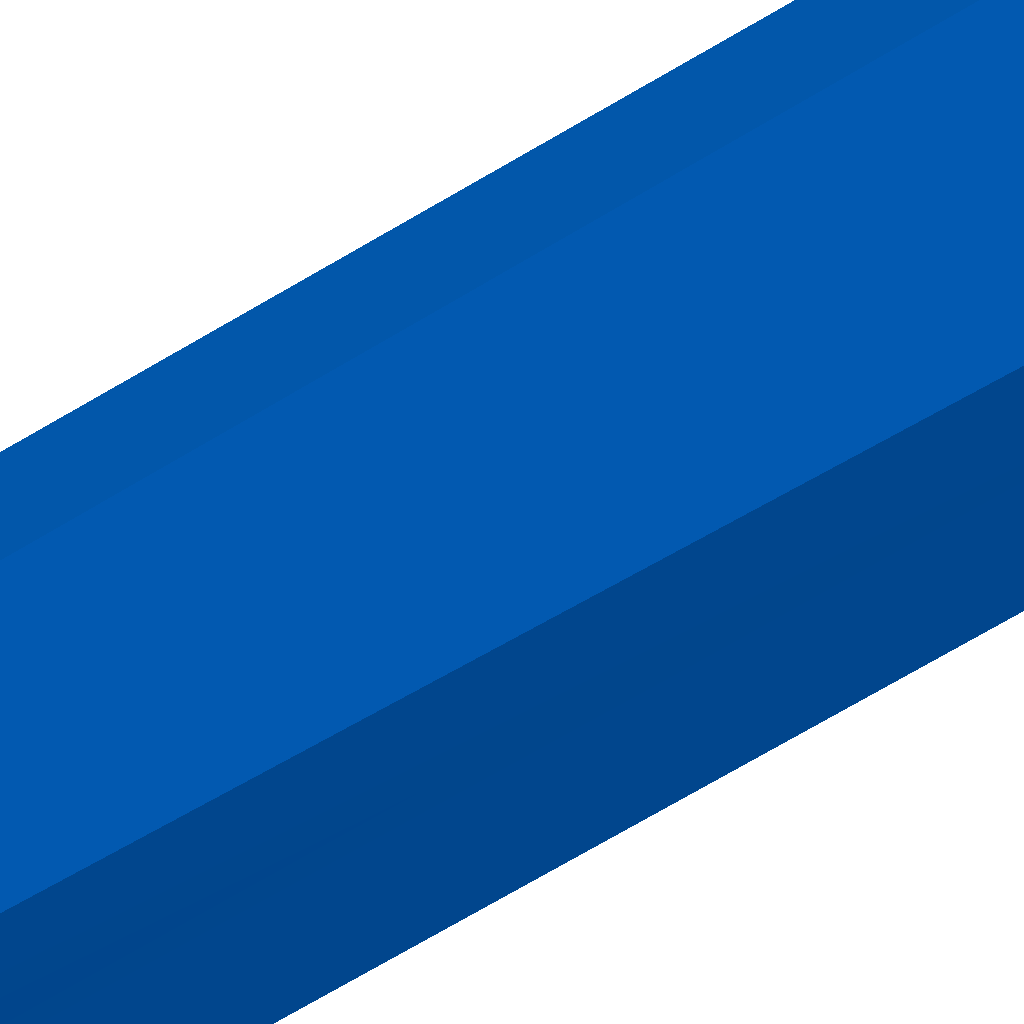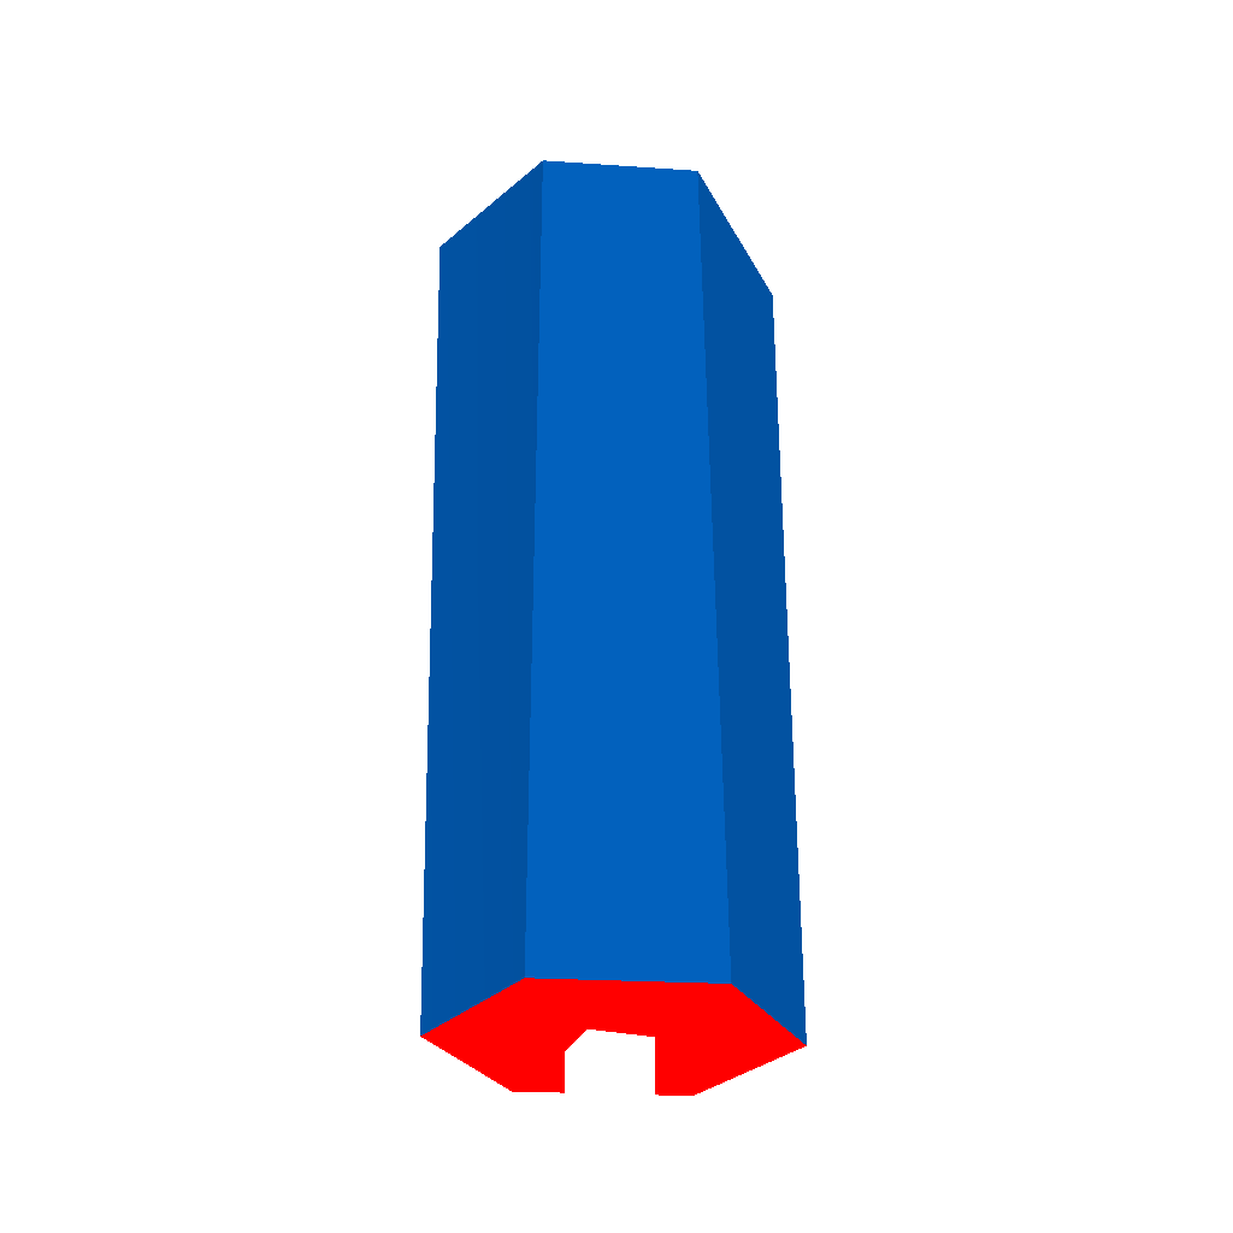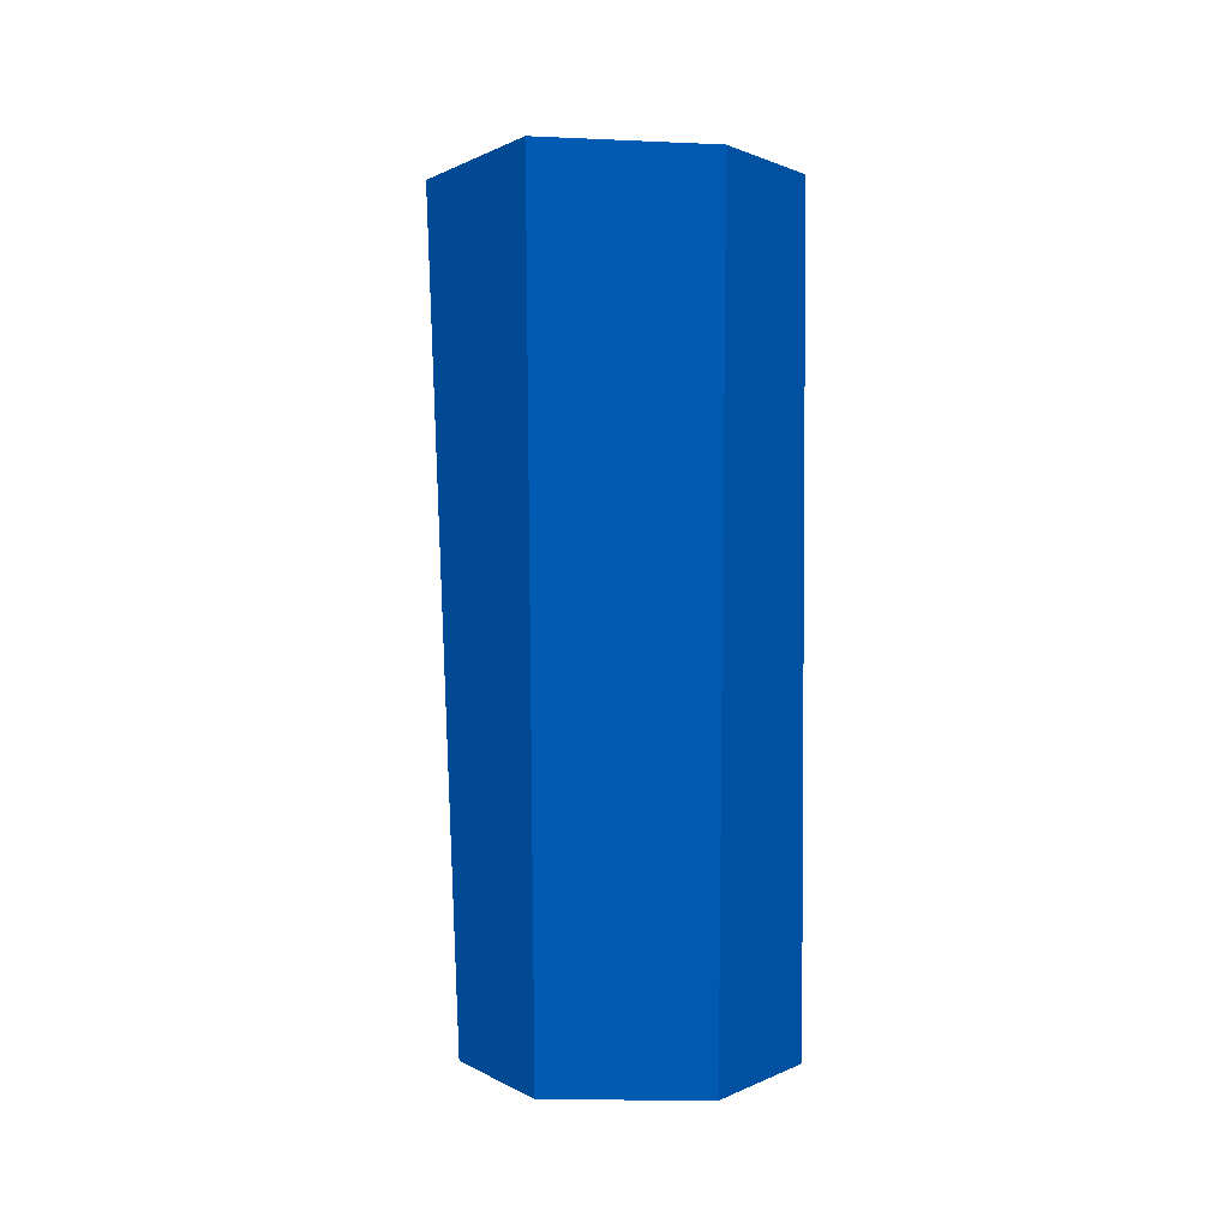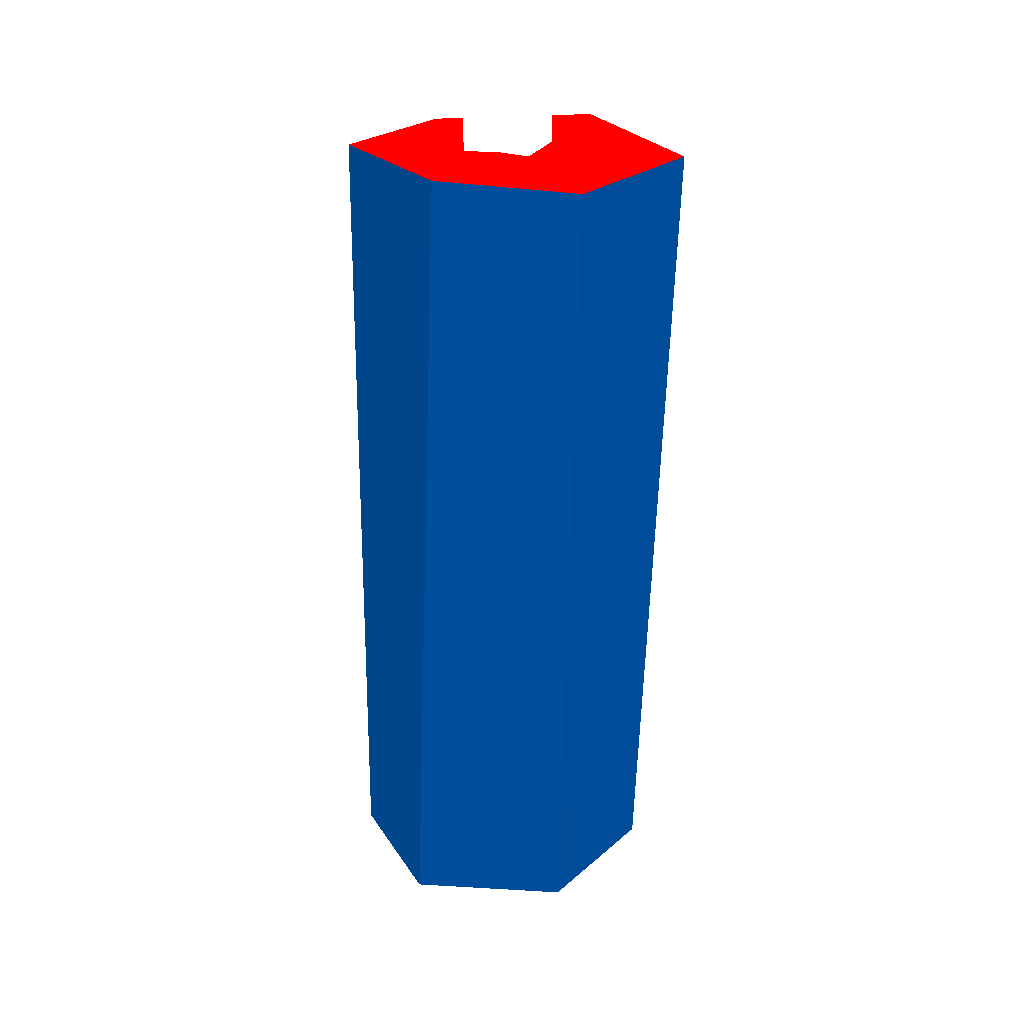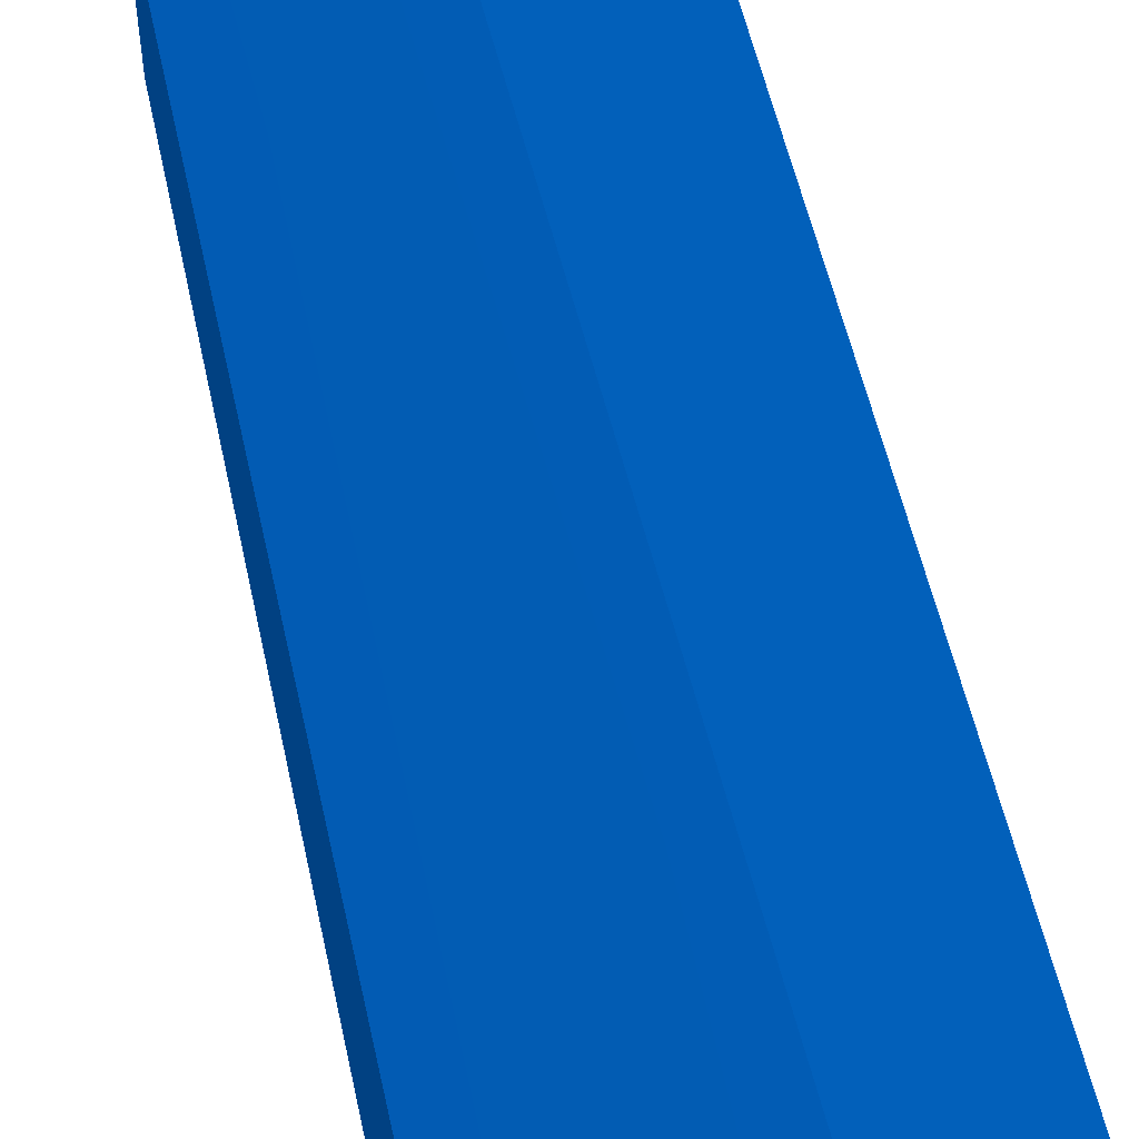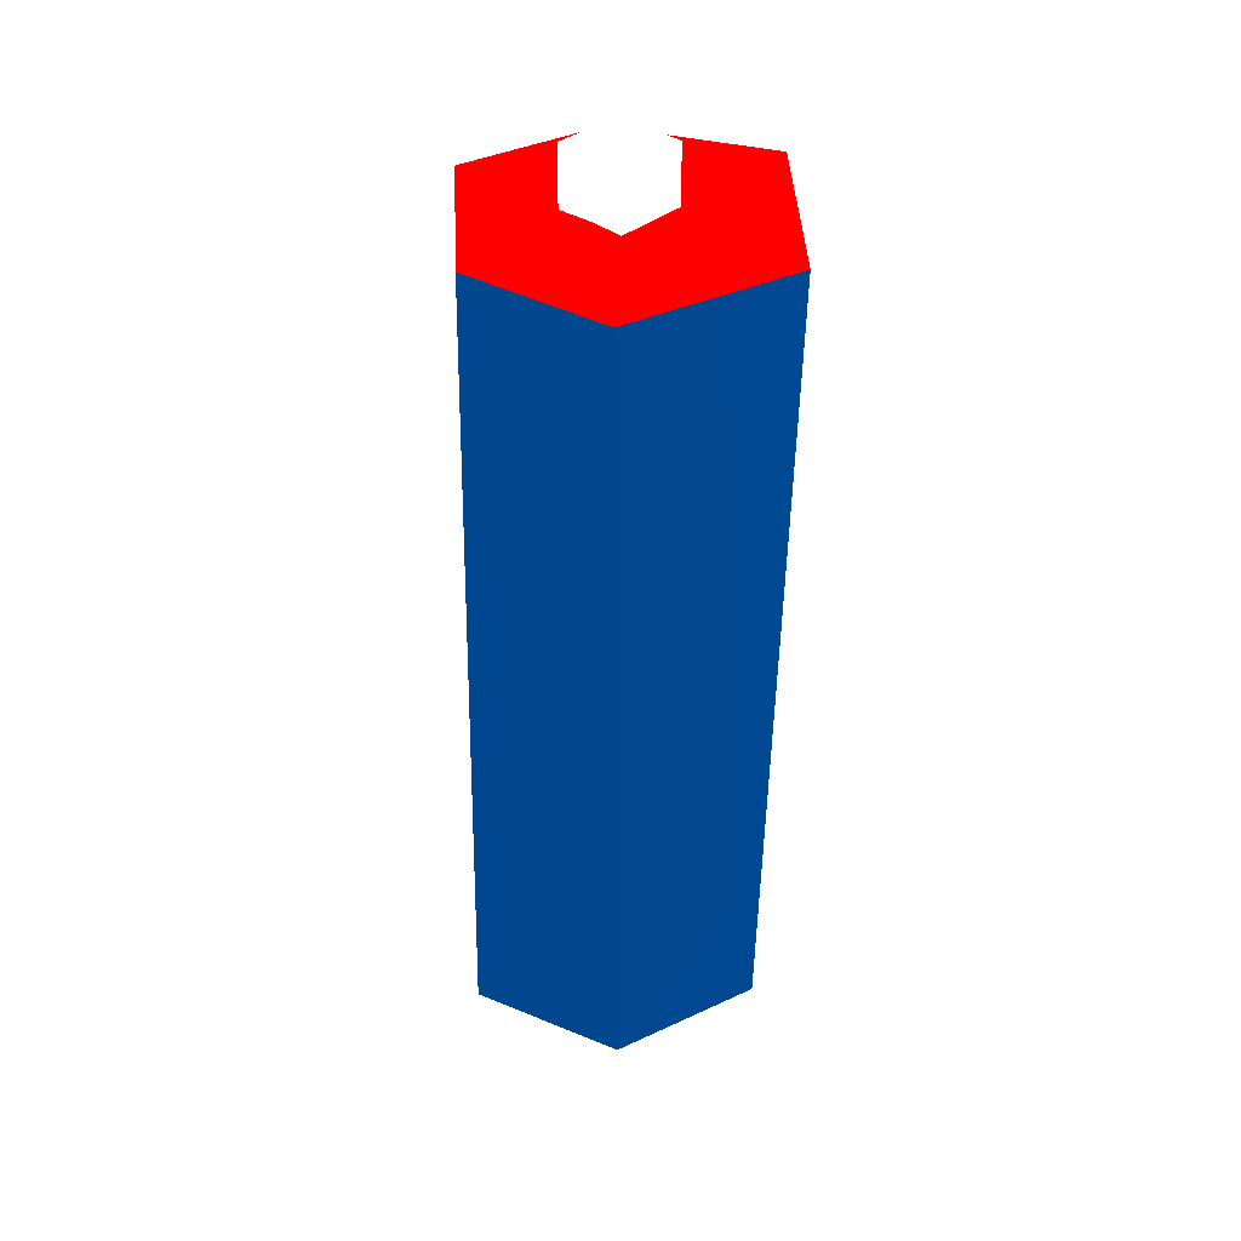
<metadata>
{"format":"obj","ext":"obj","renderer":"f3d","projection":"perspective","resolution":1024,"background":"white","views":[{"elev":-67.8,"azim":-59.6,"up":"+Z"},{"elev":-30.4,"azim":-154.4,"up":"+Y"},{"elev":1.7,"azim":151.7,"up":"+Y"},{"elev":23.4,"azim":-24.4,"up":"+Y"},{"elev":55.8,"azim":167.0,"up":"+Z"},{"elev":35.6,"azim":-1.5,"up":"+Y"}]}
</metadata>
<code>
o runner_body.002
v -0.01818 0.2329 -0.1008 0.0039 0.2 0.4
v -0.01818 0.2297 0.1127 0.0039 0.2 0.4
v -0.08854 0.2339 0.06567 0.0039 0.2 0.4
v -0.01647 -0.2466 -0.09751 0.0039 0.2 0.4
v 0.06409 -0.2466 -0.051 0.0039 0.2 0.4
v 0.0721 0.2362 -0.05805 0.0039 0.2 0.4
v 0.06409 -0.2464 0.04202 0.0039 0.2 0.4
v 0.0721 0.2331 0.06567 0.0039 0.2 0.4
v -0.01647 -0.2464 0.08853 0.0039 0.2 0.4
v -0.09702 -0.2464 0.04202 0.0039 0.2 0.4
v -0.09702 -0.2466 -0.051 0.0039 0.2 0.4
v -0.09336 0.2308 -0.05805 0.0039 0.2 0.4
v -0.01818 0.2329 -0.1008 1 0 0
v -0.01818 0.2297 0.1127 1 0 0
v -0.08854 0.2339 0.06567 1 0 0
v 0.0721 0.2362 -0.05805 1 0 0
v 0.0721 0.2331 0.06567 1 0 0
v -0.09336 0.2308 -0.05805 1 0 0
v -0.04199 0.2268 0.001278 1 1 1
v -0.04199 0.2682 0.001278 1 1 1
v -0.01278 0.2268 -0.02793 1 1 1
v -0.01278 0.2682 -0.02793 1 1 1
v -0.01278 0.2268 0.03049 1 1 1
v -0.01278 0.2682 0.03049 1 1 1
v 0.01643 0.2268 0.001278 1 1 1
v 0.01643 0.2682 0.001278 1 1 1
v -0.01647 -0.2466 -0.09751 1 0 0
v 0.06409 -0.2466 -0.051 1 0 0
v 0.06409 -0.2464 0.04202 1 0 0
v -0.01647 -0.2464 0.08853 1 0 0
v -0.09702 -0.2464 0.04202 1 0 0
v -0.09702 -0.2466 -0.051 1 0 0
v -0.03625 -0.2755 -0.001237 1 1 1
v -0.03625 -0.2414 -0.001237 1 1 1
v -0.01216 -0.2755 -0.02533 1 1 1
v -0.01216 -0.2414 -0.02533 1 1 1
v -0.01216 -0.2755 0.02286 1 1 1
v -0.01216 -0.2414 0.02286 1 1 1
v 0.01194 -0.2755 -0.001237 1 1 1
v 0.01194 -0.2414 -0.001237 1 1 1
f 5 6 8 7
f 4 1 6 5
f 7 8 2 9
f 11 12 1 4
f 9 2 3 10
f 10 3 12 11
f 16 13 18 15 14 17
f 19 20 22 21
f 21 22 26 25
f 25 26 24 23
f 23 24 20 19
f 26 22 20 24
f 27 28 29 30 31 32
f 33 34 36 35
f 35 36 40 39
f 39 40 38 37
f 37 38 34 33
f 35 39 37 33

</code>
